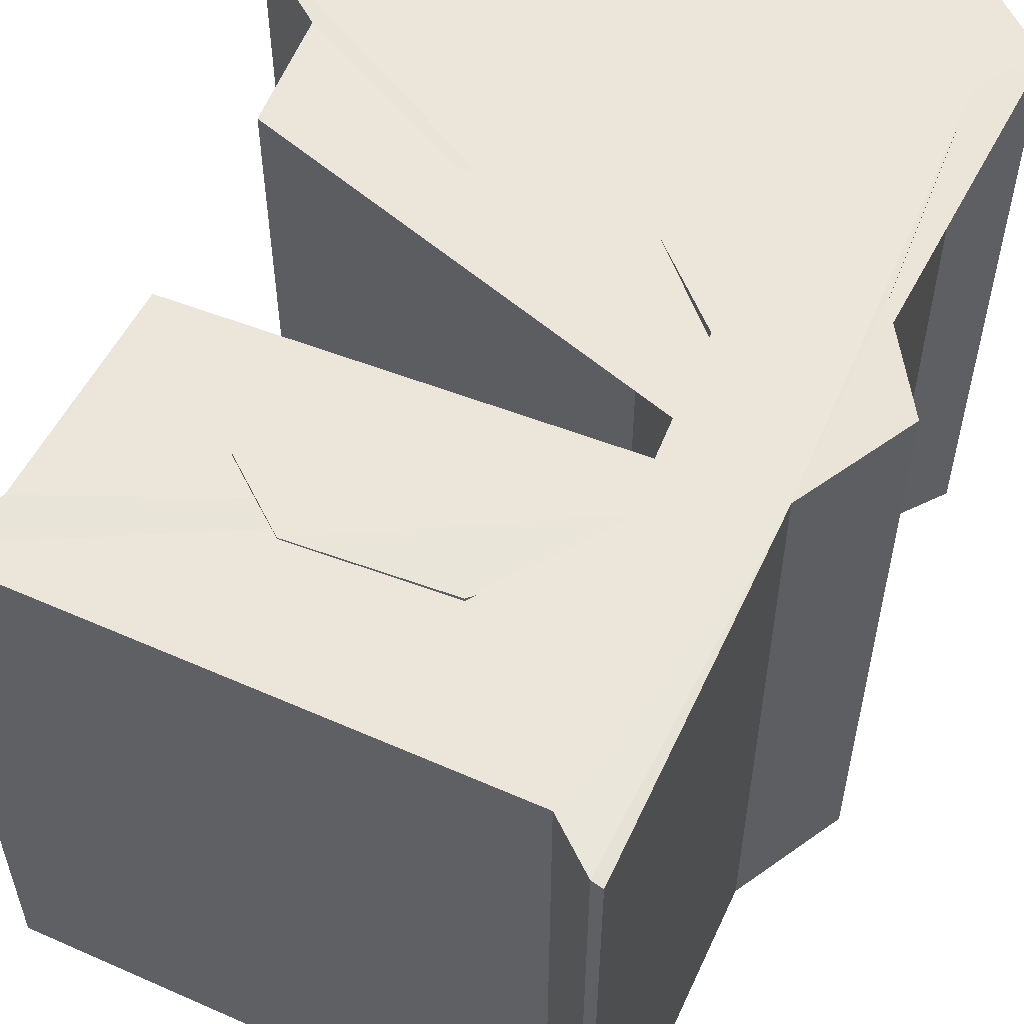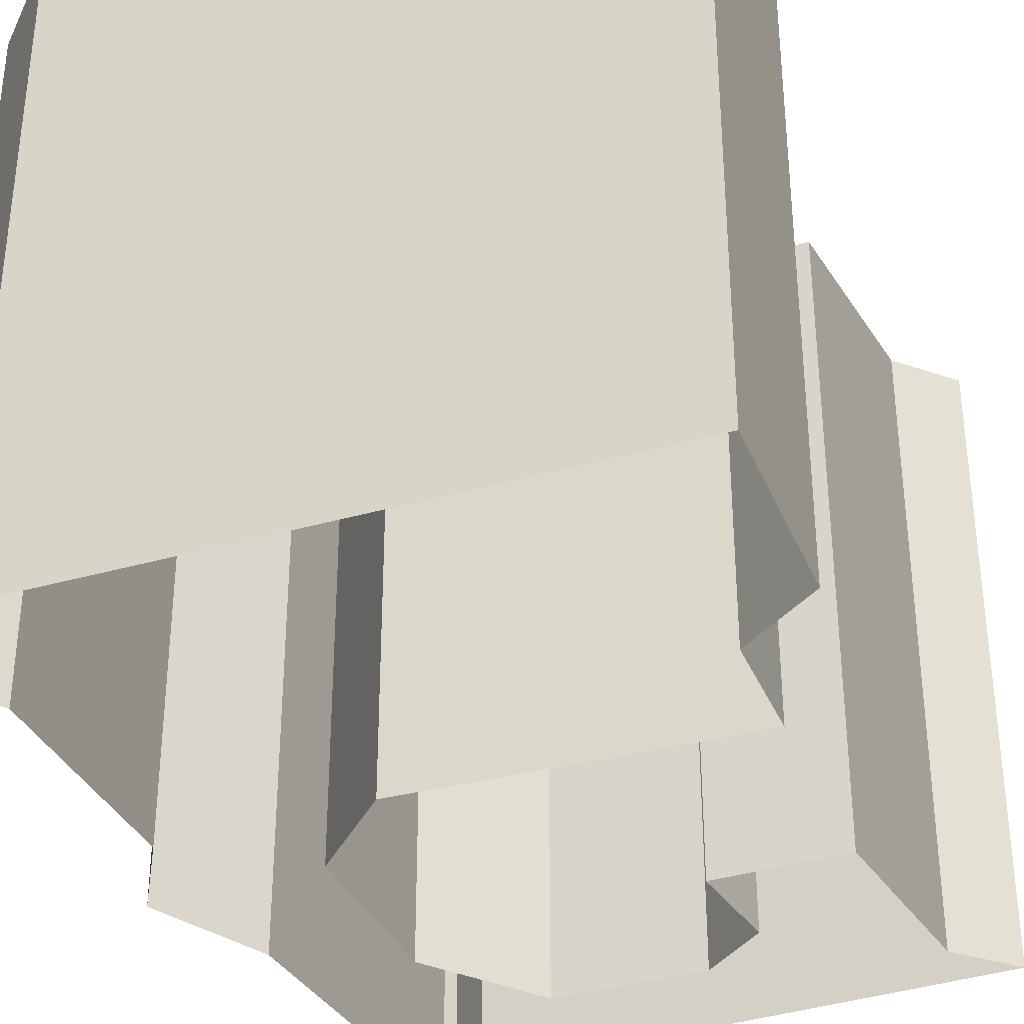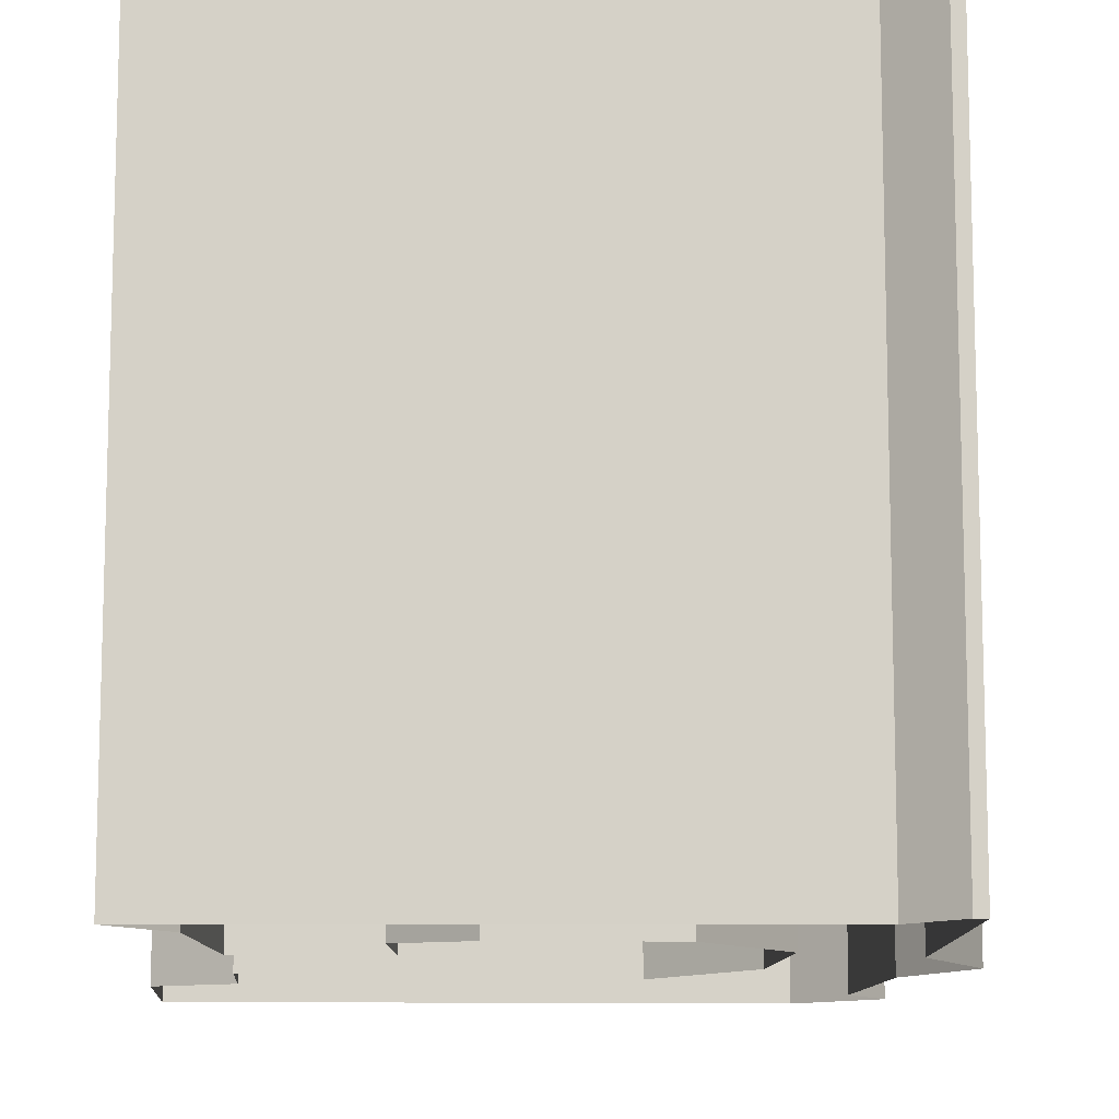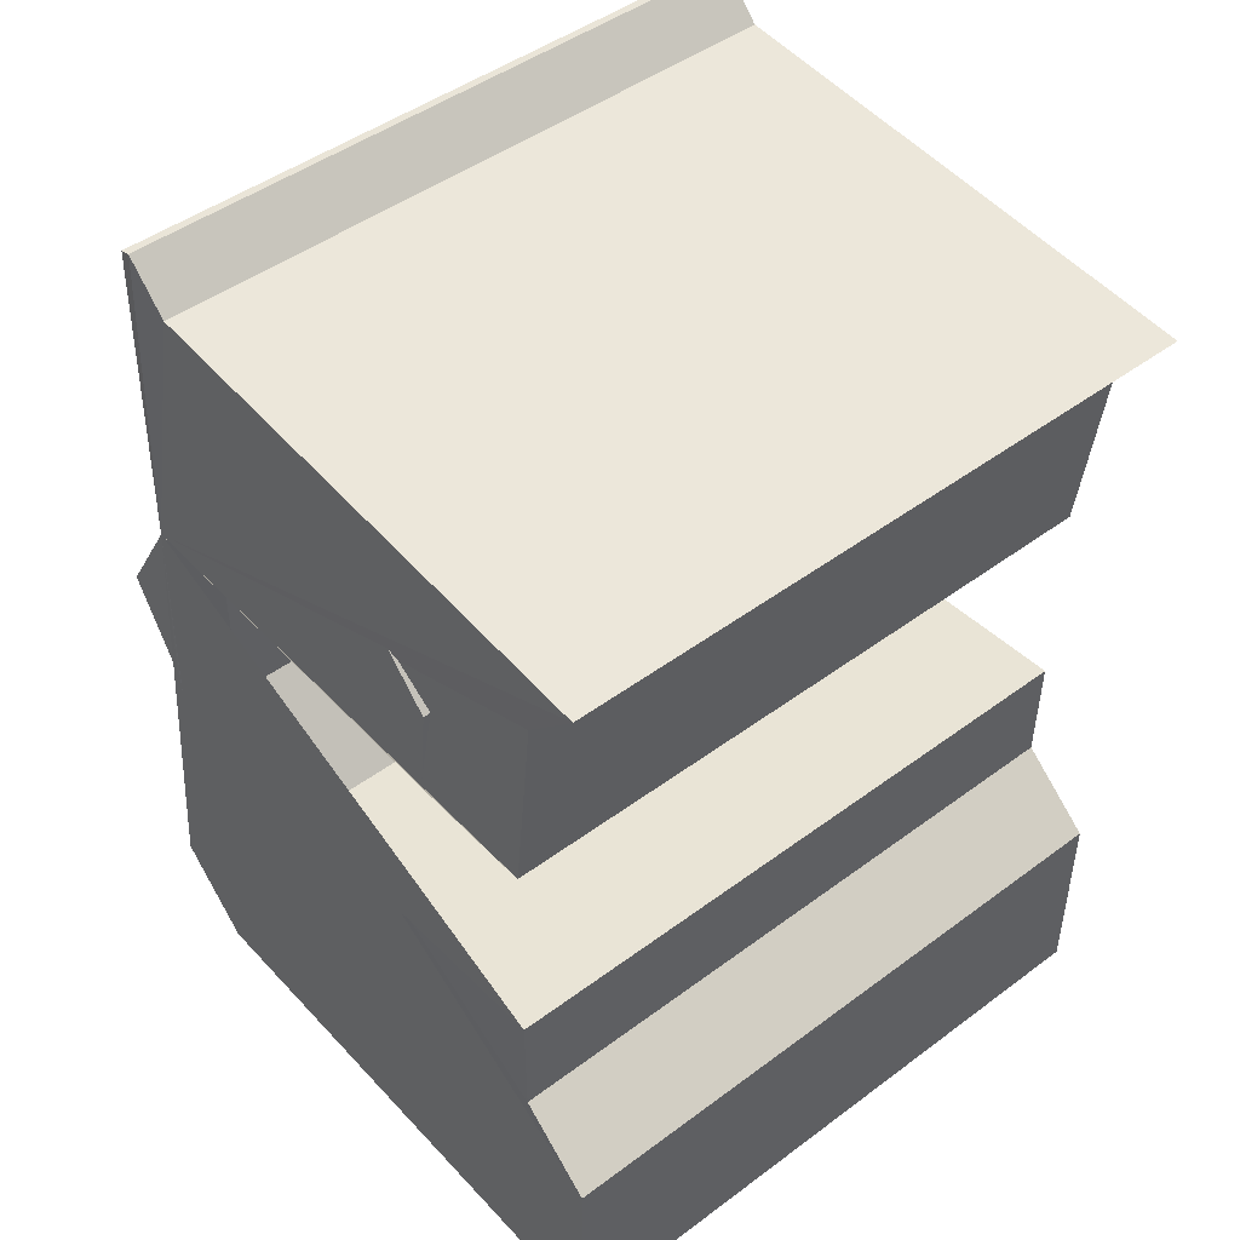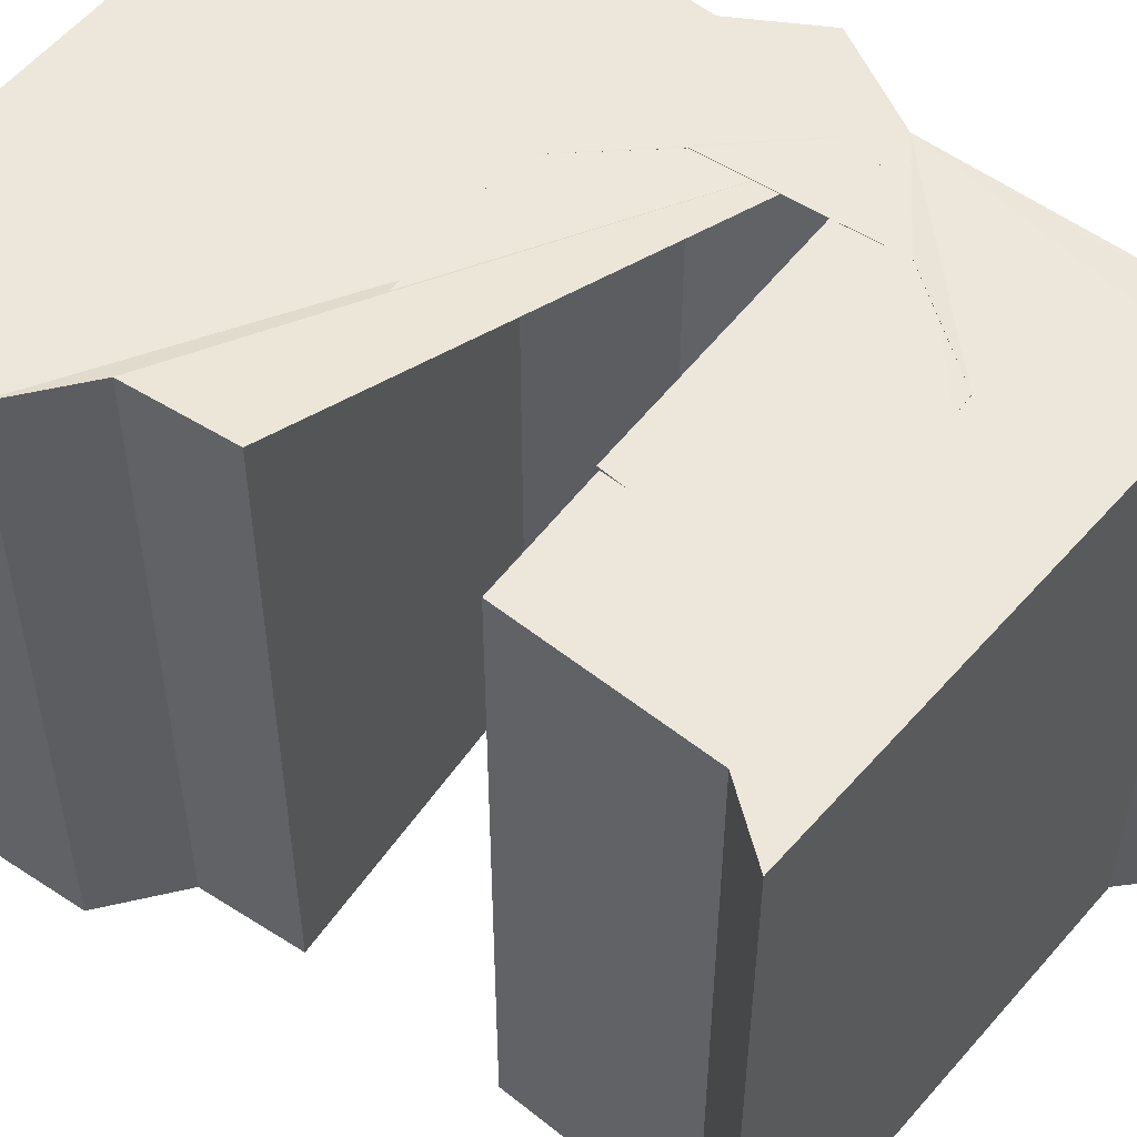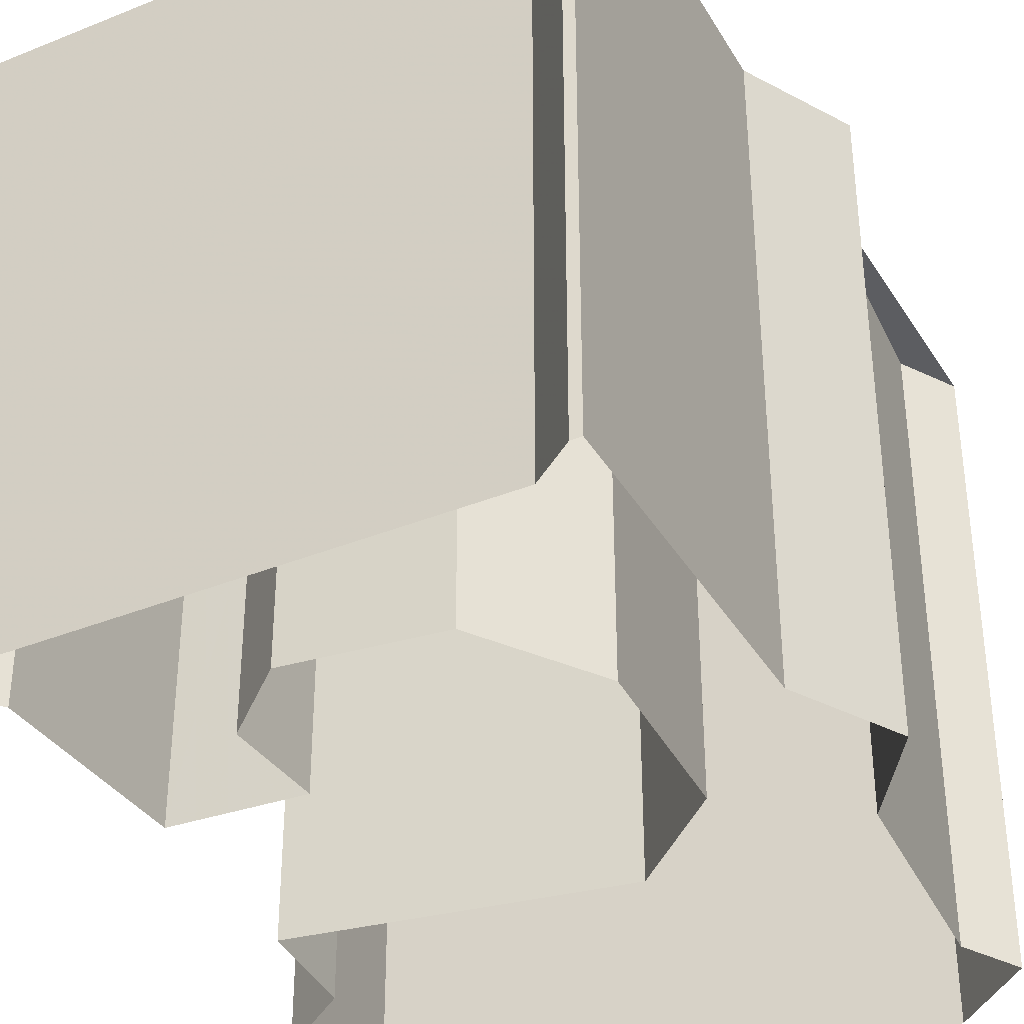
<metadata>
{"format":"obj","ext":"obj","renderer":"f3d","projection":"perspective","resolution":1024,"background":"white","views":[{"elev":56.4,"azim":-158.9,"up":"+Z"},{"elev":-35.0,"azim":20.8,"up":"+Z"},{"elev":-11.3,"azim":176.1,"up":"+Z"},{"elev":46.6,"azim":49.9,"up":"+Y"},{"elev":52.0,"azim":125.8,"up":"+Z"},{"elev":-36.7,"azim":-157.2,"up":"+Z"}]}
</metadata>
<code>
v 3.531e+05 2.772e+06 0
v 3.531e+05 2.772e+06 0
v 3.531e+05 2.772e+06 0
v 3.532e+05 2.772e+06 0
v 3.532e+05 2.772e+06 0
v 3.532e+05 2.772e+06 0
v 3.532e+05 2.772e+06 0
v 3.532e+05 2.772e+06 0
v 3.531e+05 2.772e+06 0
v 3.531e+05 2.772e+06 0
v 3.531e+05 2.772e+06 0
v 3.531e+05 2.772e+06 0
v 3.531e+05 2.772e+06 0
v 3.532e+05 2.772e+06 0
v 3.532e+05 2.772e+06 0
v 3.532e+05 2.772e+06 0
v 3.532e+05 2.772e+06 0
v 3.531e+05 2.772e+06 0
v 3.531e+05 2.772e+06 0
v 3.531e+05 2.772e+06 0
v 3.531e+05 2.772e+06 0
v 3.531e+05 2.772e+06 0
v 3.531e+05 2.772e+06 0
v 3.531e+05 2.772e+06 18.2
v 3.531e+05 2.772e+06 18.2
v 3.531e+05 2.772e+06 18.2
v 3.532e+05 2.772e+06 18.2
v 3.532e+05 2.772e+06 18.2
v 3.532e+05 2.772e+06 18.2
v 3.532e+05 2.772e+06 18.2
v 3.532e+05 2.772e+06 18.2
v 3.531e+05 2.772e+06 18.2
v 3.531e+05 2.772e+06 18.2
v 3.531e+05 2.772e+06 18.2
v 3.531e+05 2.772e+06 18.2
v 3.531e+05 2.772e+06 18.2
v 3.532e+05 2.772e+06 18.2
v 3.532e+05 2.772e+06 18.2
v 3.532e+05 2.772e+06 18.2
v 3.532e+05 2.772e+06 18.2
v 3.531e+05 2.772e+06 18.2
v 3.531e+05 2.772e+06 18.2
v 3.531e+05 2.772e+06 18.2
v 3.531e+05 2.772e+06 18.2
v 3.531e+05 2.772e+06 18.2
v 3.531e+05 2.772e+06 18.2
f 1 24 25 2
f 2 25 26 3
f 3 26 27 4
f 4 27 28 5
f 5 28 29 6
f 6 29 30 7
f 7 30 31 8
f 8 31 32 9
f 9 32 33 10
f 10 33 34 11
f 11 34 35 12
f 12 35 36 13
f 13 36 37 14
f 14 37 38 15
f 15 38 39 16
f 16 39 40 17
f 17 40 41 18
f 18 41 42 19
f 19 42 43 20
f 20 43 44 21
f 21 44 45 22
f 22 45 46 23
f 23 46 24 1
v 3.531e+05 2.772e+06 18.2
v 3.531e+05 2.772e+06 18.2
v 3.531e+05 2.772e+06 18.2
v 3.532e+05 2.772e+06 18.2
v 3.532e+05 2.772e+06 18.2
v 3.532e+05 2.772e+06 18.2
v 3.532e+05 2.772e+06 18.2
v 3.532e+05 2.772e+06 18.2
v 3.531e+05 2.772e+06 18.2
v 3.531e+05 2.772e+06 18.2
v 3.531e+05 2.772e+06 18.2
v 3.531e+05 2.772e+06 18.2
v 3.531e+05 2.772e+06 18.2
v 3.532e+05 2.772e+06 18.2
v 3.532e+05 2.772e+06 18.2
v 3.532e+05 2.772e+06 18.2
v 3.532e+05 2.772e+06 18.2
v 3.531e+05 2.772e+06 18.2
v 3.531e+05 2.772e+06 18.2
v 3.531e+05 2.772e+06 18.2
v 3.531e+05 2.772e+06 18.2
v 3.531e+05 2.772e+06 18.2
v 3.531e+05 2.772e+06 18.2
f 69 68 67 66 65 64 63 62 61 60 59 58 57 56 55 54 53 52 51 50 49 48 47

</code>
